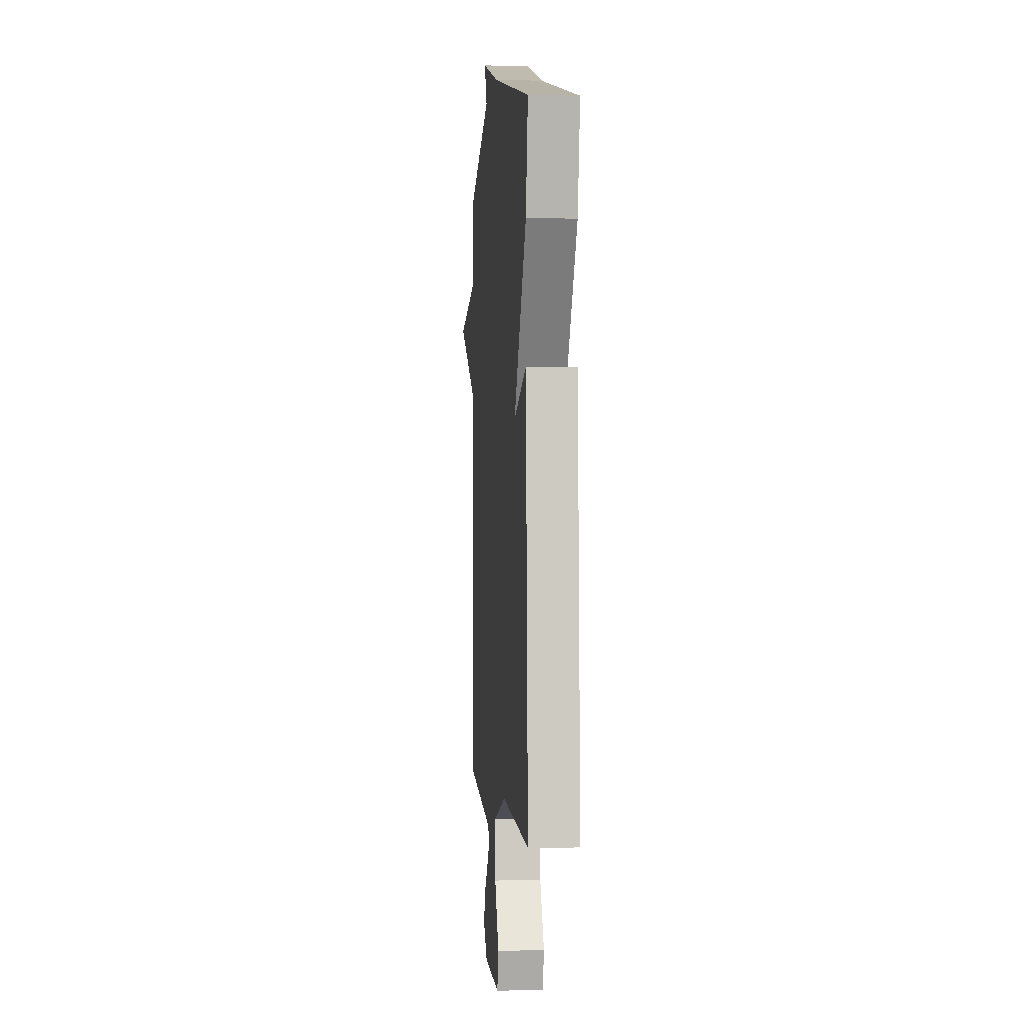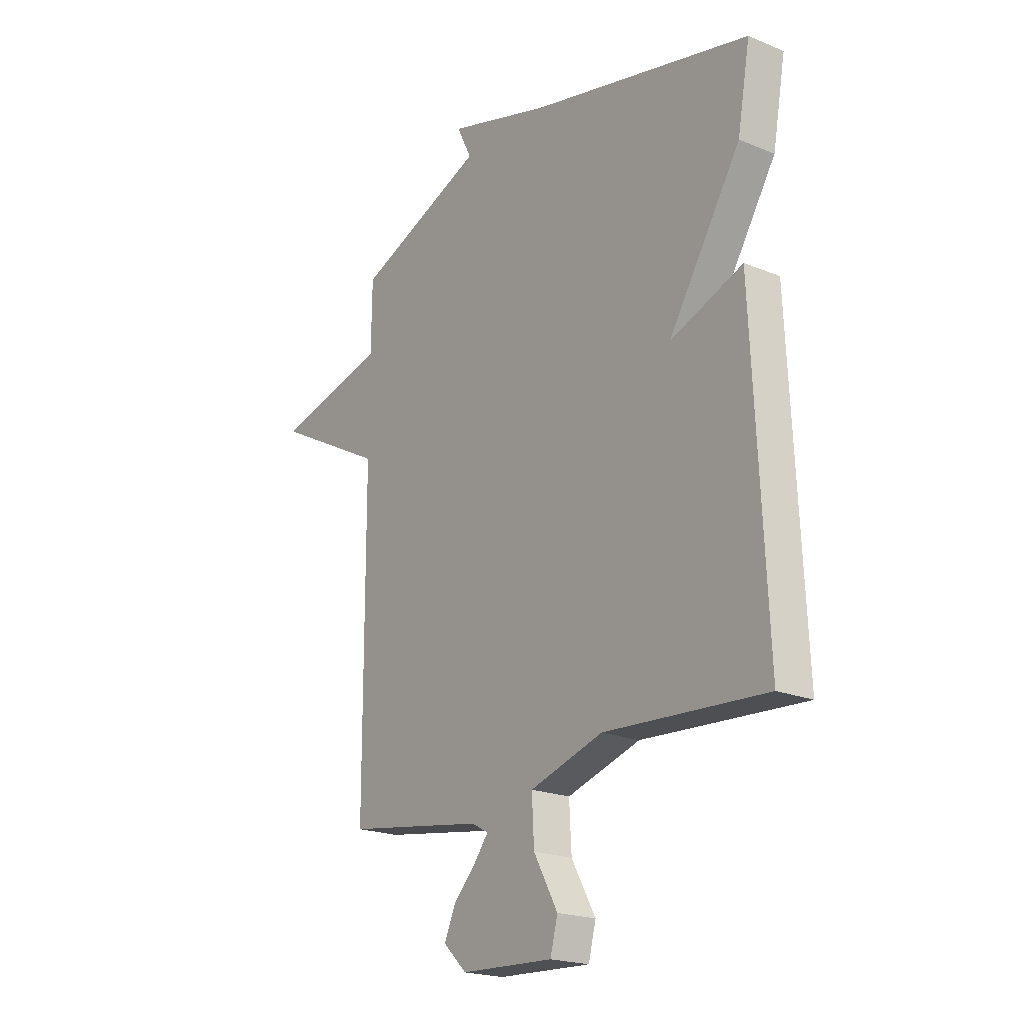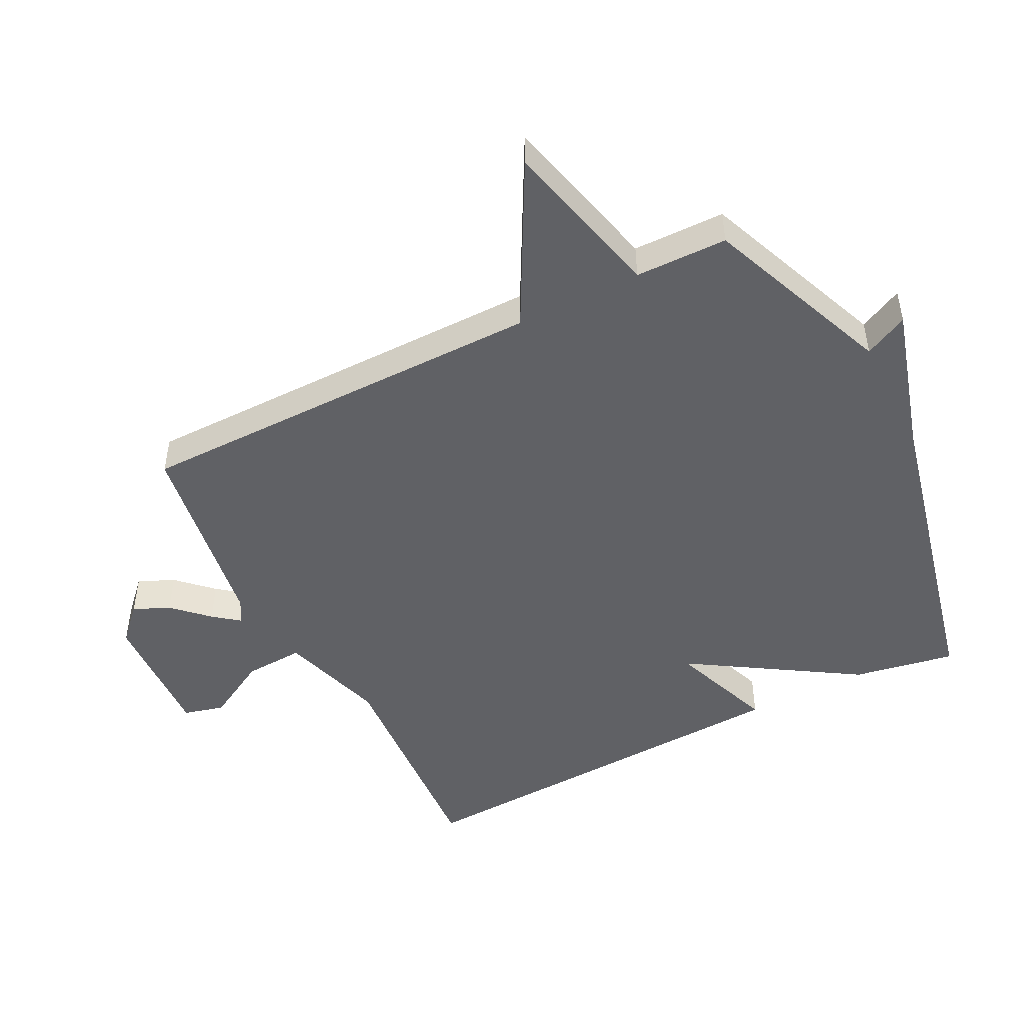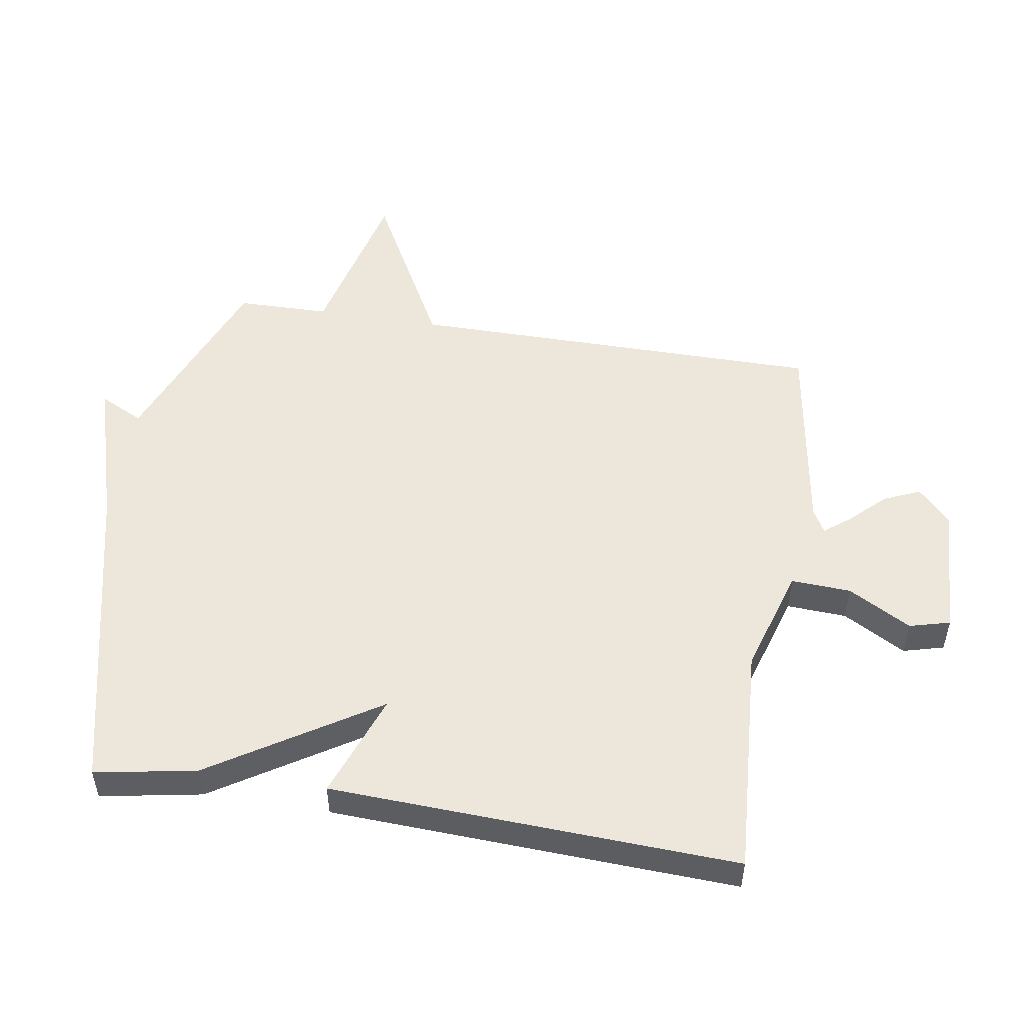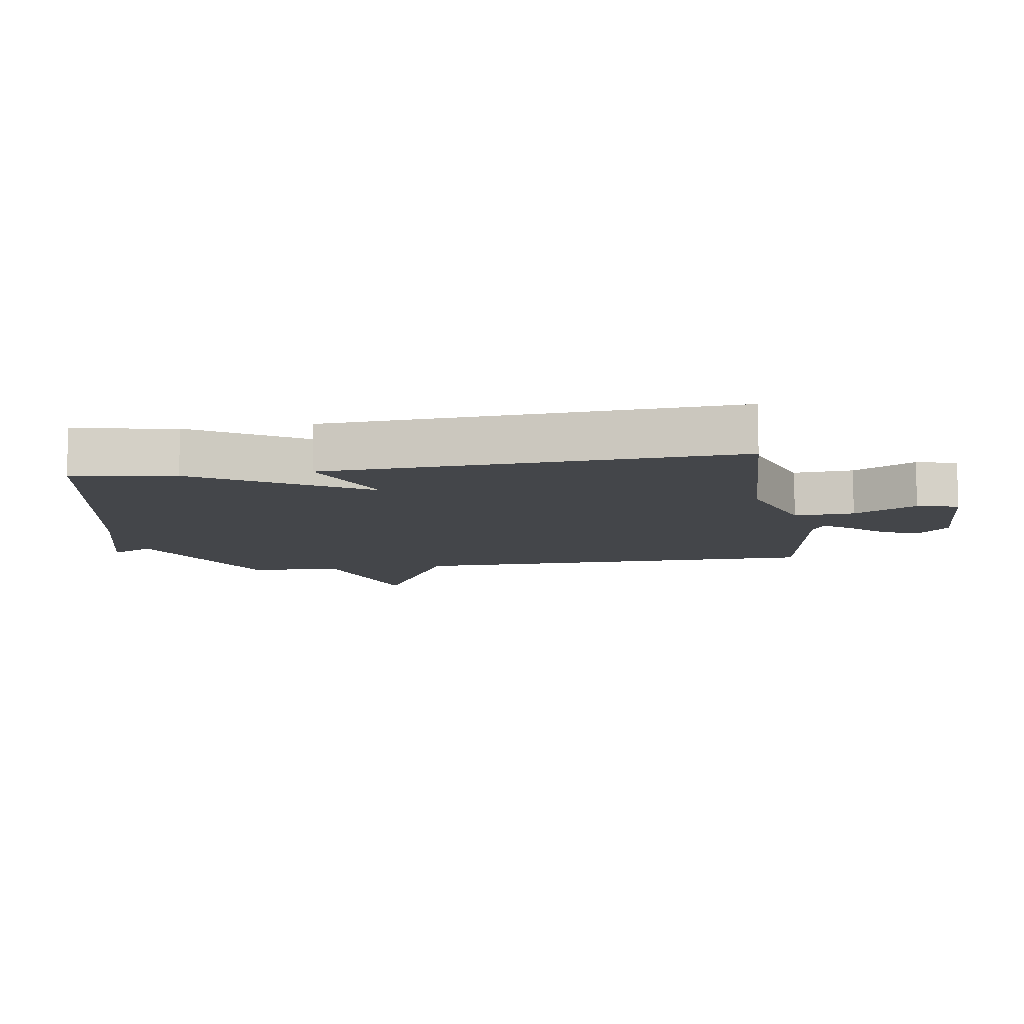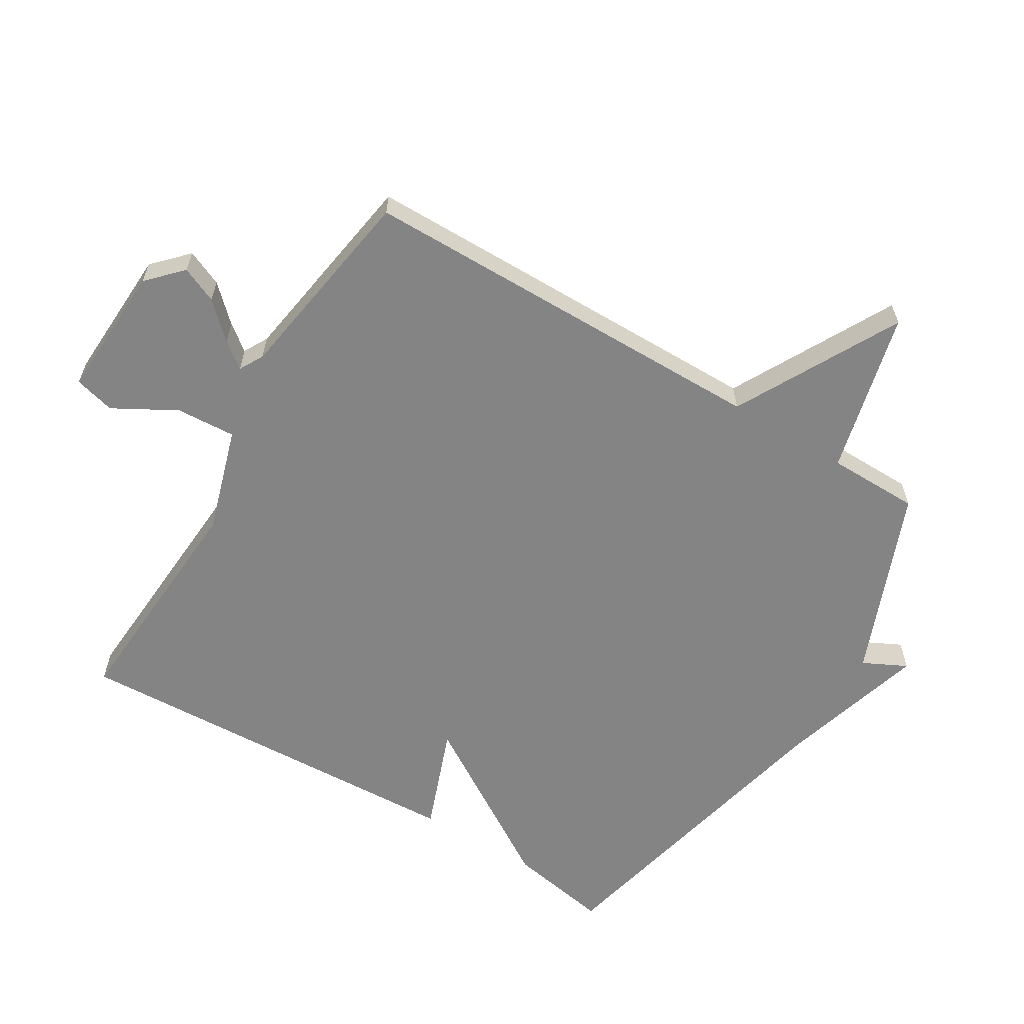
<metadata>
{"format":"obj","ext":"obj","renderer":"f3d","projection":"perspective","resolution":1024,"background":"white","views":[{"elev":-0.5,"azim":84.9,"up":"+Z"},{"elev":-20.7,"azim":53.4,"up":"+Z"},{"elev":-48.2,"azim":-63.0,"up":"+Y"},{"elev":51.7,"azim":99.1,"up":"+Y"},{"elev":-9.5,"azim":99.6,"up":"+Y"},{"elev":-61.5,"azim":-121.0,"up":"+Y"}]}
</metadata>
<code>
v 0.5 0.07 0.5
v 0.471 0.07 0.34
v 0.306 0.07 0.079
v 0.471 0.07 0.14
v 0.5 0.07 -0.5
v 0.134 0.07 -0.476
v -0.033 0.07 -0.527
v -0.028 0.07 -0.621
v 0.027 0.07 -0.72
v 0.01 0.07 -0.784
v -0.201 0.07 -0.774
v -0.254 0.07 -0.723
v -0.229 0.07 -0.666
v -0.177 0.07 -0.612
v -0.145 0.07 -0.571
v -0.183 0.07 -0.55
v -0.5 0.07 -0.5
v -0.502 0.07 0.155
v -0.759 0.07 0.293
v -0.502 0.07 0.355
v -0.5 0.07 0.5
v -0.204 0.07 0.617
v -0.238 0.07 0.686
v -0.004 0.07 0.617
v 0.5 0 0.5
v 0.471 0 0.34
v 0.306 0 0.079
v 0.471 0 0.14
v 0.5 0 -0.5
v 0.134 0 -0.476
v -0.033 0 -0.527
v -0.028 0 -0.621
v 0.027 0 -0.72
v 0.01 0 -0.784
v -0.201 0 -0.774
v -0.254 0 -0.723
v -0.229 0 -0.666
v -0.177 0 -0.612
v -0.145 0 -0.571
v -0.183 0 -0.55
v -0.5 0 -0.5
v -0.502 0 0.155
v -0.759 0 0.293
v -0.502 0 0.355
v -0.5 0 0.5
v -0.204 0 0.617
v -0.238 0 0.686
v -0.004 0 0.617
f 22 23 24
f 1 2 3
f 24 1 3
f 22 24 3
f 21 22 3
f 20 21 3
f 18 19 20 3
f 16 17 18 3
f 15 16 3 4
f 14 15 4
f 12 13 14
f 11 12 14
f 10 11 14
f 9 10 14
f 8 9 14
f 7 8 14
f 7 14 4
f 6 7 4
f 4 5 6
f 48 47 46
f 27 26 25
f 27 25 48
f 27 48 46
f 27 46 45
f 27 45 44
f 27 44 43 42
f 27 42 41 40
f 28 27 40 39
f 28 39 38
f 38 37 36
f 38 36 35
f 38 35 34
f 38 34 33
f 38 33 32
f 38 32 31
f 28 38 31
f 28 31 30
f 30 29 28
f 1 25 26 2
f 2 26 27 3
f 3 27 28 4
f 4 28 29 5
f 5 29 30 6
f 6 30 31 7
f 7 31 32 8
f 8 32 33 9
f 9 33 34 10
f 10 34 35 11
f 11 35 36 12
f 12 36 37 13
f 13 37 38 14
f 14 38 39 15
f 15 39 40 16
f 16 40 41 17
f 17 41 42 18
f 18 42 43 19
f 19 43 44 20
f 20 44 45 21
f 21 45 46 22
f 22 46 47 23
f 23 47 48 24
f 24 48 25 1

</code>
